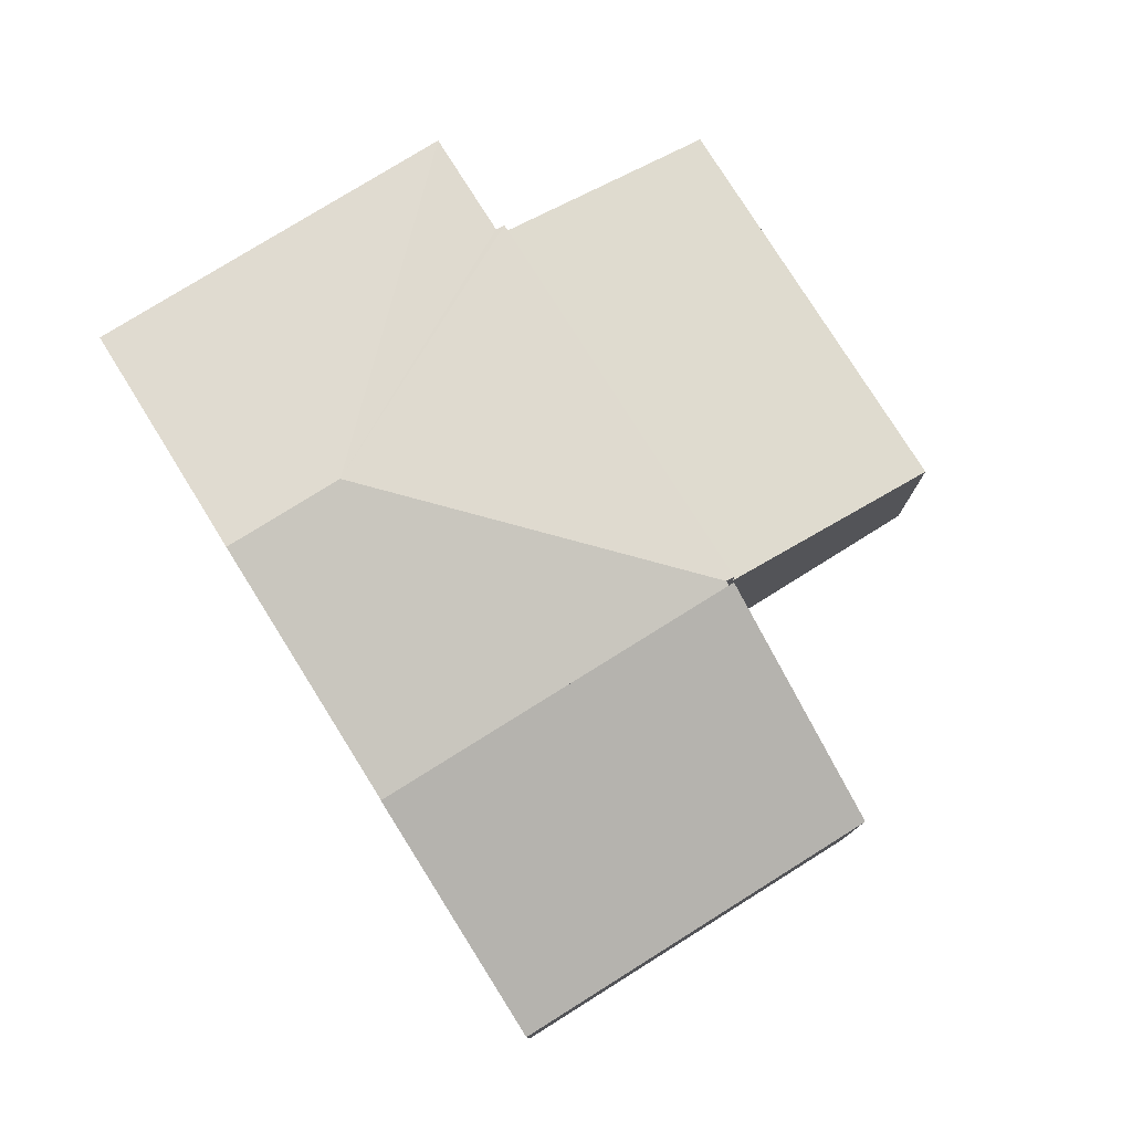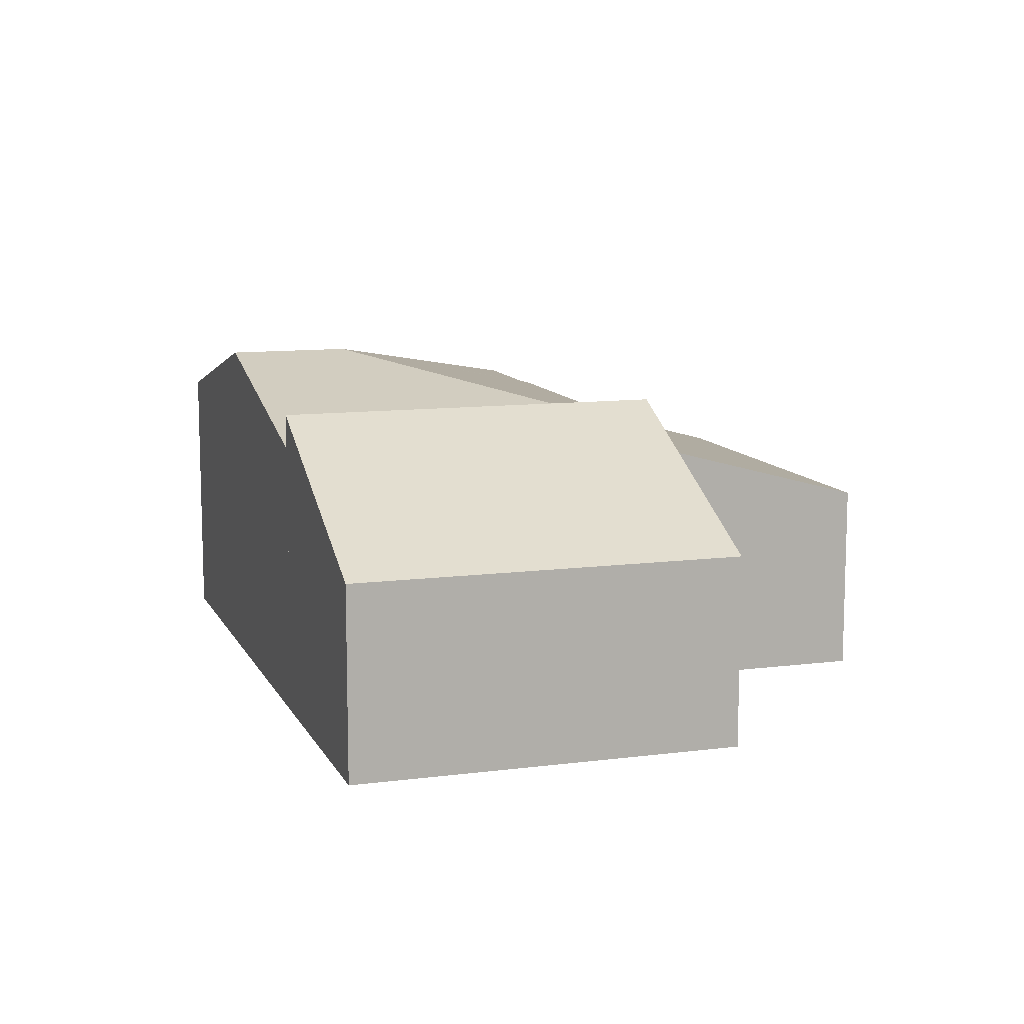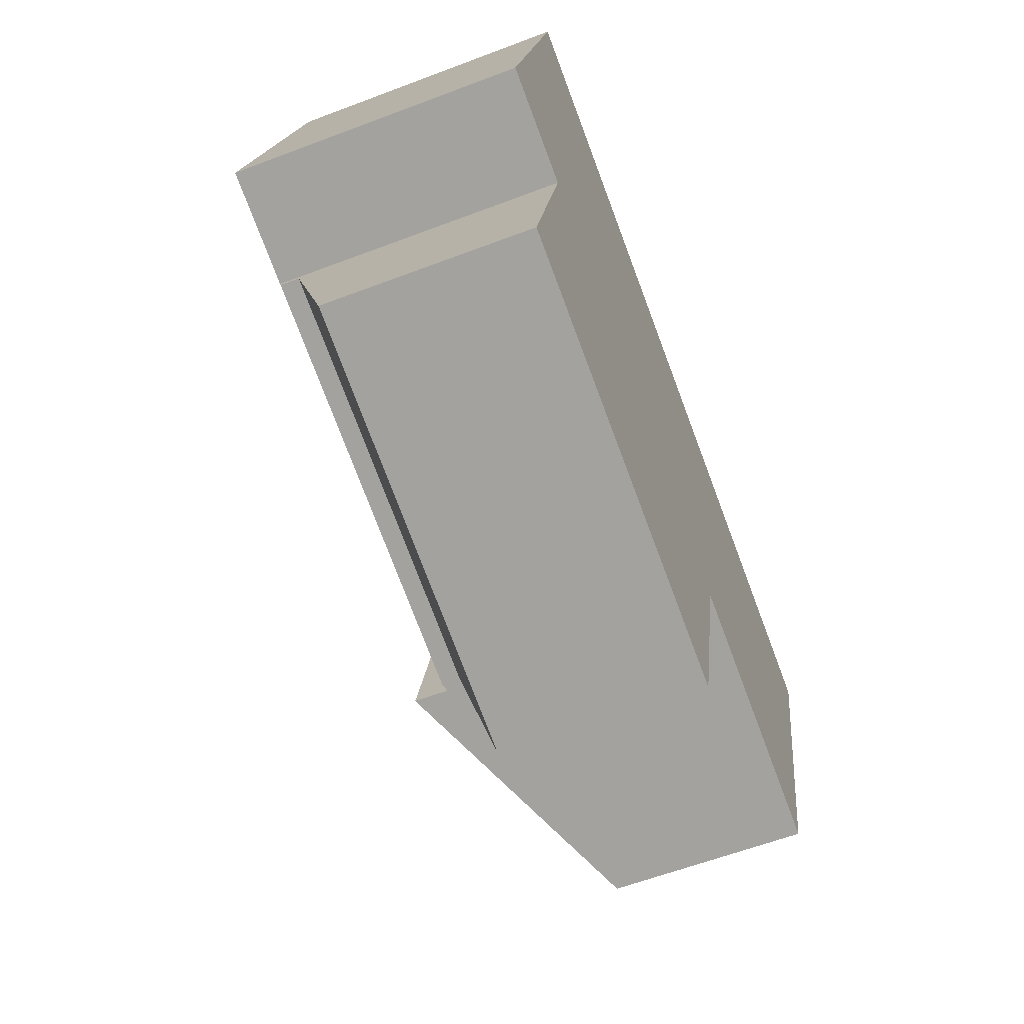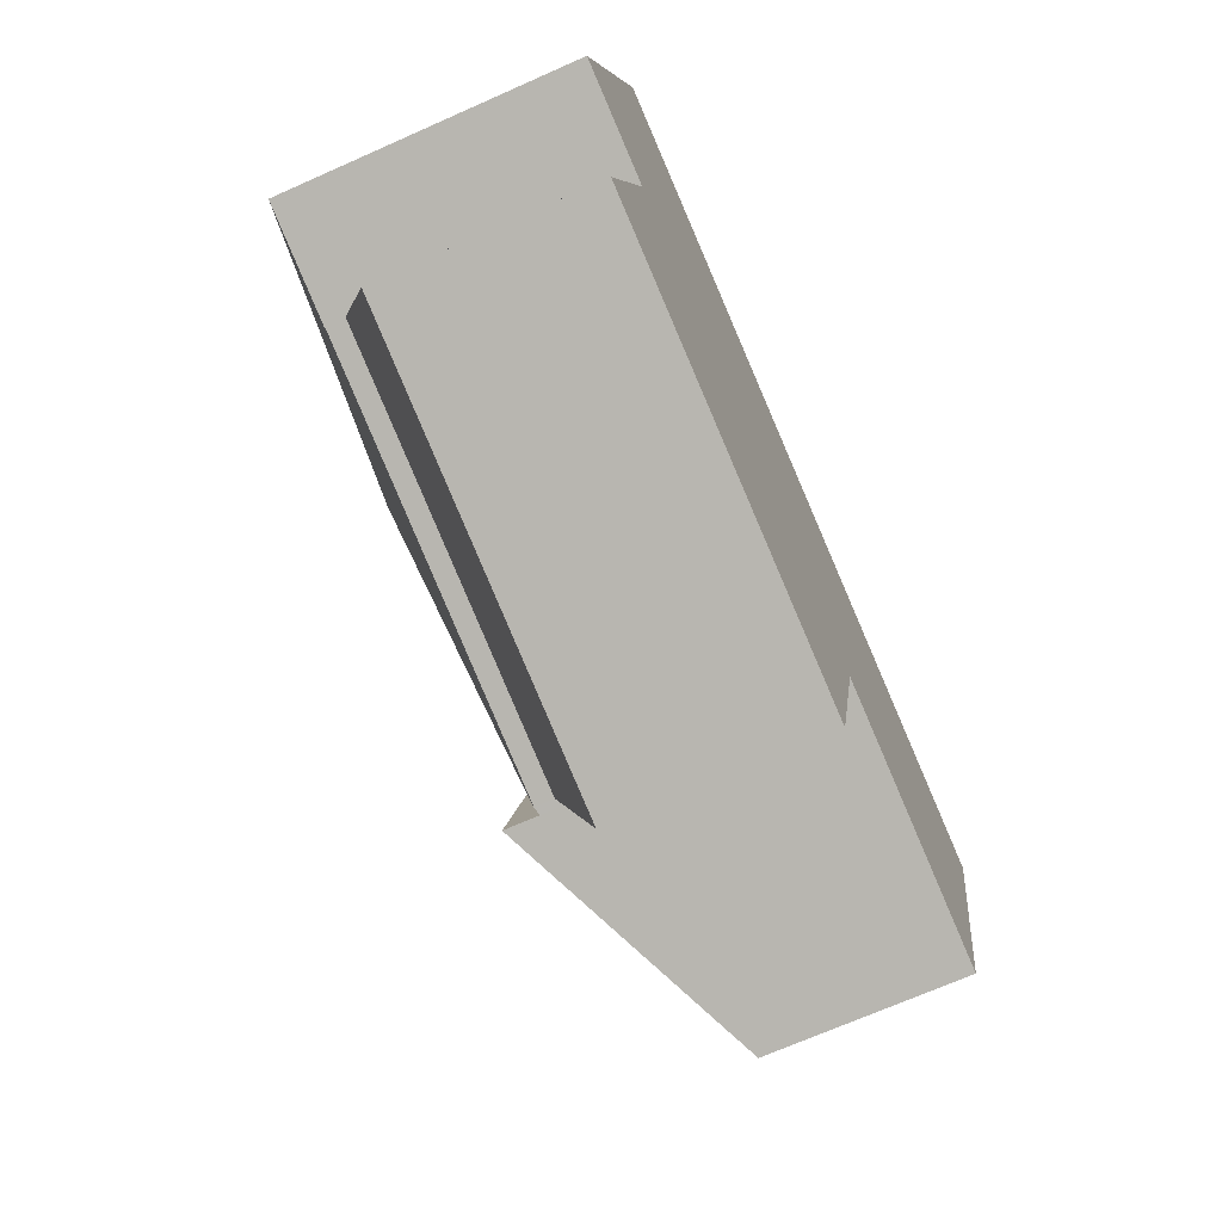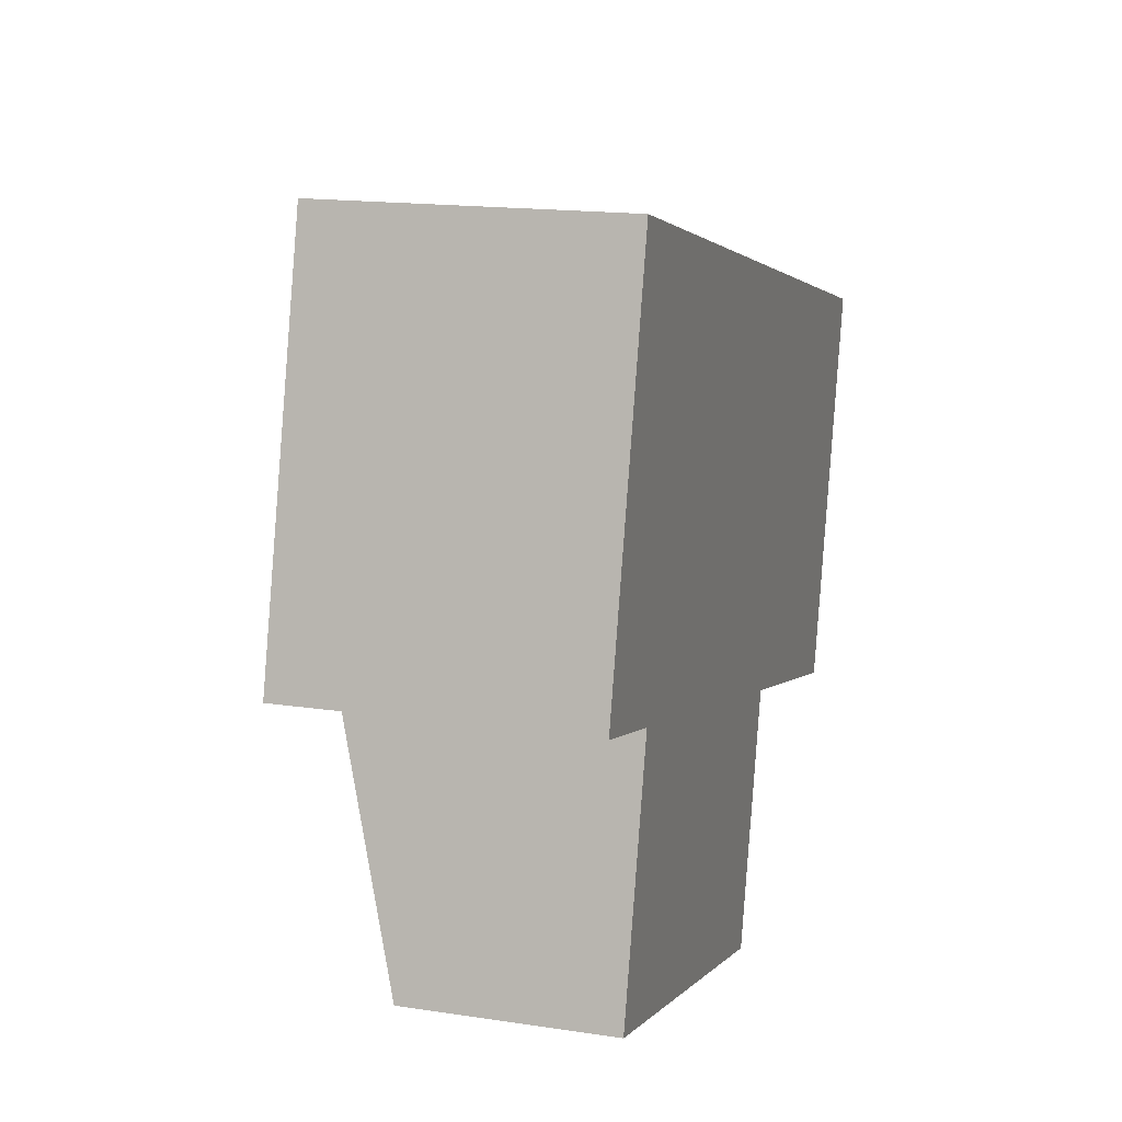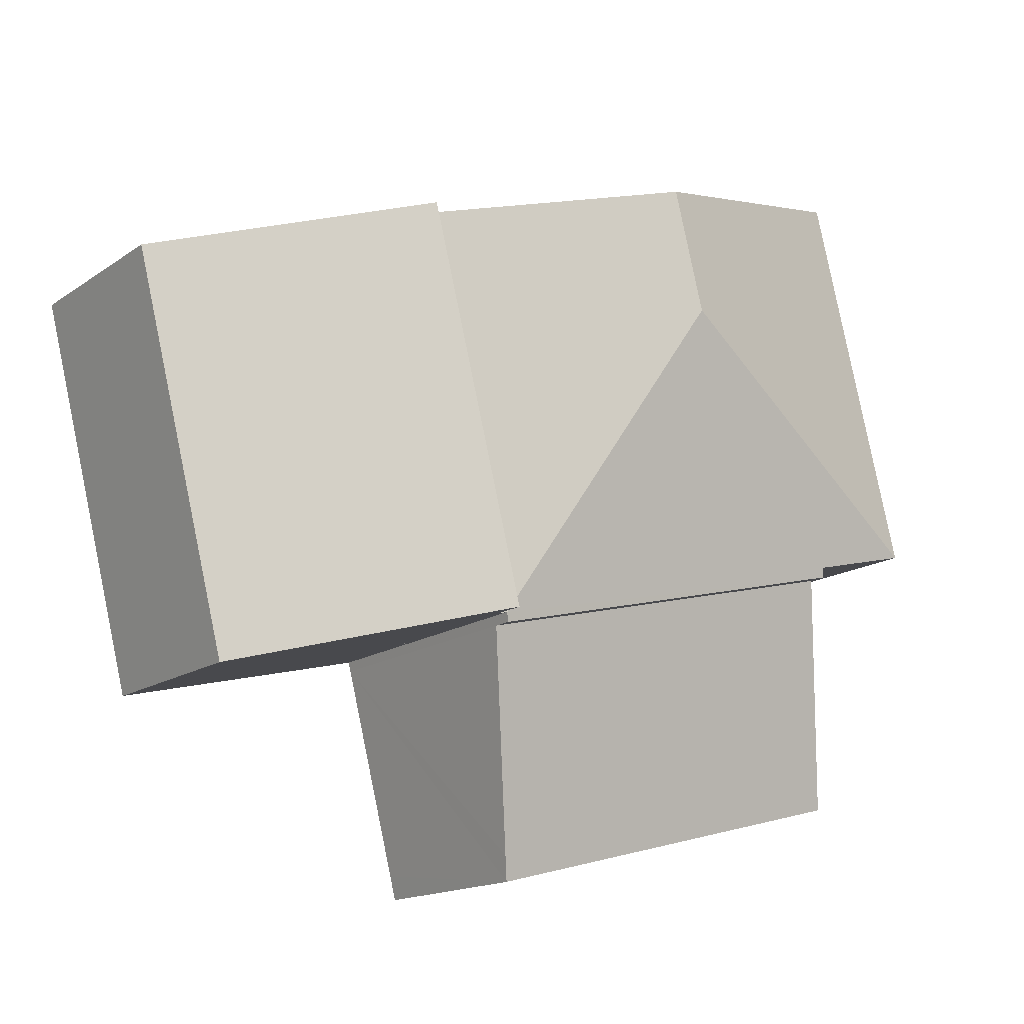
<metadata>
{"format":"obj","ext":"obj","renderer":"f3d","projection":"perspective","resolution":1024,"background":"white","views":[{"elev":77.9,"azim":72.3,"up":"+Y"},{"elev":10.8,"azim":86.4,"up":"+Y"},{"elev":-60.1,"azim":-68.7,"up":"+Z"},{"elev":-69.7,"azim":-66.0,"up":"+Z"},{"elev":16.2,"azim":-72.7,"up":"+Z"},{"elev":-15.9,"azim":144.0,"up":"+Z"}]}
</metadata>
<code>
v  5.605 3.027 -1.434
v  6.749 3.002 2.652
v  5.702 3.002 -1.459
v  3.516 3.74 2.083
v  3.849 3.74 3.39
v  1.141 3.002 -0.4
v  5.58 3.002 -1.531
v  1.167 3.029 -0.297
v  0 3.029 1.855e-16
v  1.045 3.027 4.104
v  6.749 -1.624e-16 2.652
v  3.849 -2.076e-16 3.39
v  1.045 -2.513e-16 4.104
v  5.702 8.934e-17 -1.459
v  5.605 8.781e-17 -1.434
v  5.58 9.375e-17 -1.531
v  1.141 2.449e-17 -0.4
v  1.167 1.819e-17 -0.297
v  0 0 0
v  1.141 2.8 -0.4
v  3.93 2.103 -3.769
v  0.505 2.103 -2.897
v  5.58 2.8 -1.531
v  4.944 2.103 -4.027
v  5.01 2.175 -3.769
v  5.01 2.308e-16 -3.769
v  4.944 2.466e-16 -4.027
v  3.93 2.308e-16 -3.769
v  0.505 1.774e-16 -2.897
v  8.363 2.068 -2.137
v  6.749 3.371 2.652
v  9.411 2.068 1.974
v  5.702 3.37 -1.459
v  9.411 -1.209e-16 1.974
v  8.363 1.309e-16 -2.137
g defaultobject
f 1 2 3
f 2 1 4
f 2 4 5
f 6 1 7
f 1 6 4
f 4 6 8
f 4 8 9
f 5 9 10
f 9 5 4
f 5 11 2
f 11 5 10
f 11 10 12
f 12 10 13
f 11 3 2
f 3 11 14
f 15 7 1
f 7 15 16
f 3 15 1
f 15 3 14
f 16 6 7
f 6 16 17
f 18 9 8
f 9 18 19
f 6 18 8
f 18 6 17
f 19 10 9
f 10 19 13
f 11 15 14
f 15 11 17
f 17 11 18
f 18 11 19
f 19 11 12
f 19 12 13
f 17 16 15
f 20 21 22
f 21 20 23
f 21 23 24
f 24 23 25
f 17 23 20
f 23 17 16
f 16 25 23
f 25 16 24
f 24 16 26
f 24 26 27
f 27 21 24
f 21 27 22
f 22 27 28
f 22 28 29
f 22 17 20
f 17 22 29
f 29 16 17
f 16 29 28
f 16 28 26
f 26 28 27
f 30 31 32
f 31 30 33
f 33 11 31
f 11 33 14
f 11 32 31
f 32 11 34
f 34 30 32
f 30 34 35
f 30 14 33
f 14 30 35
f 14 34 11
f 34 14 35

</code>
